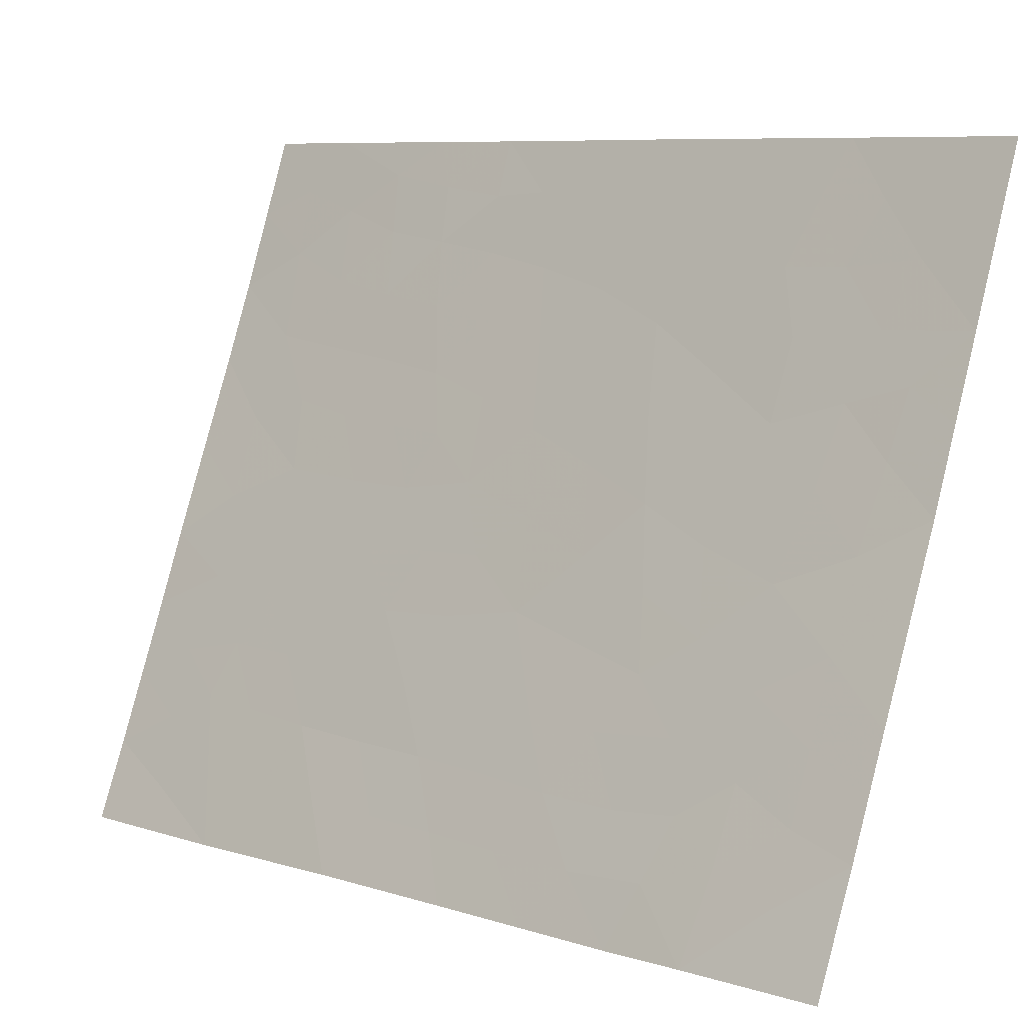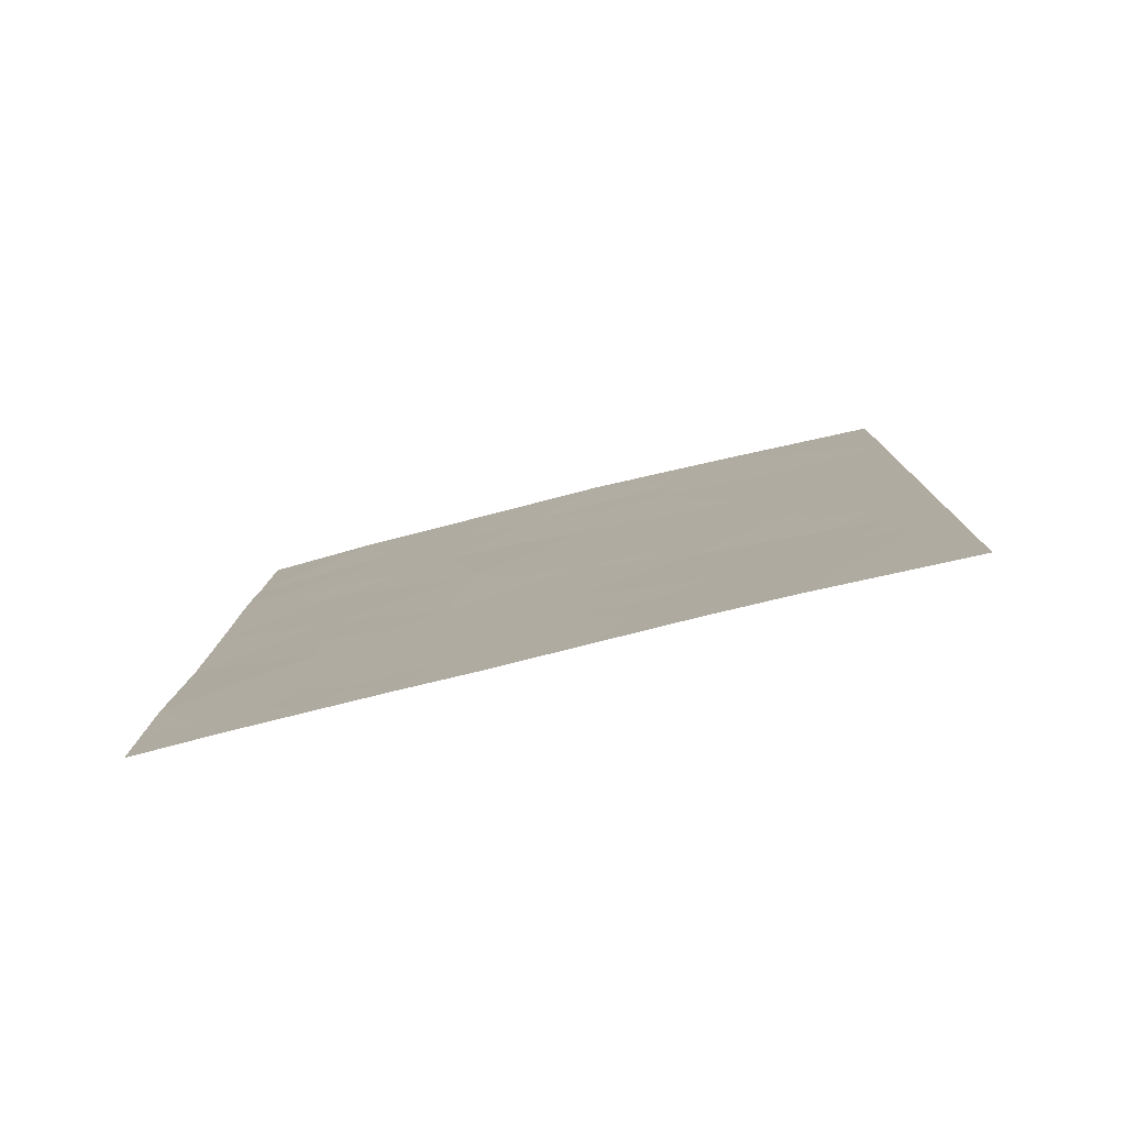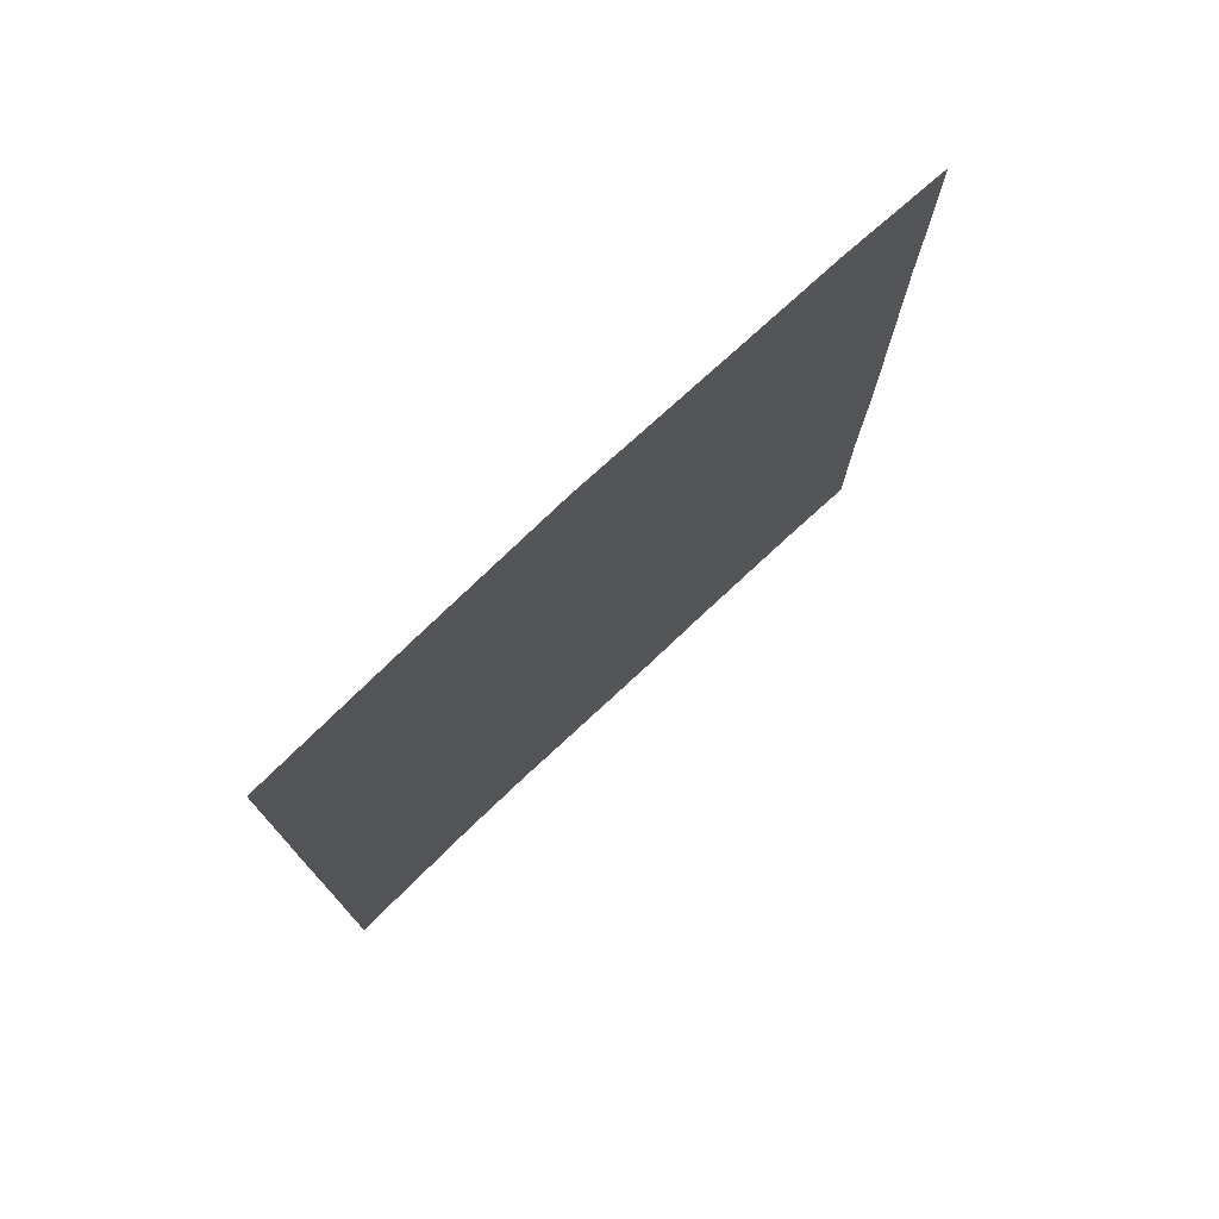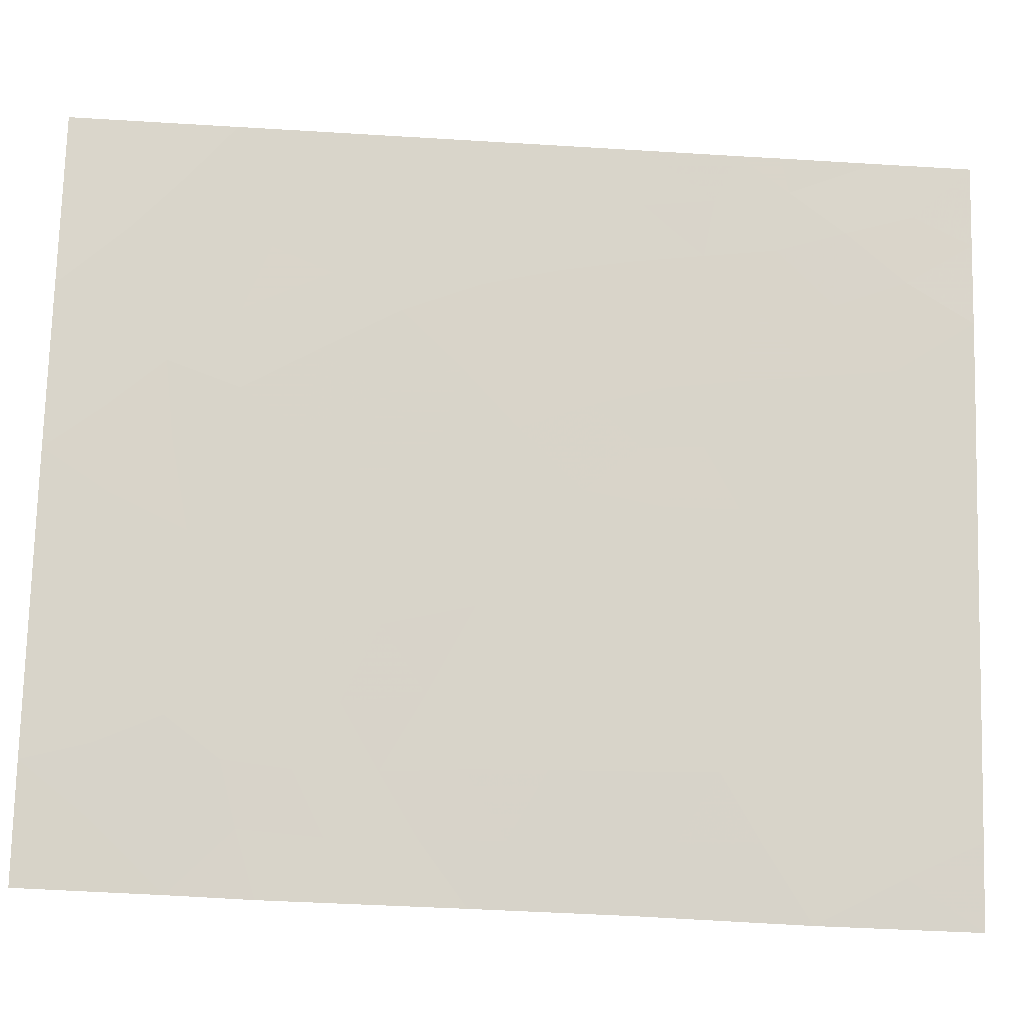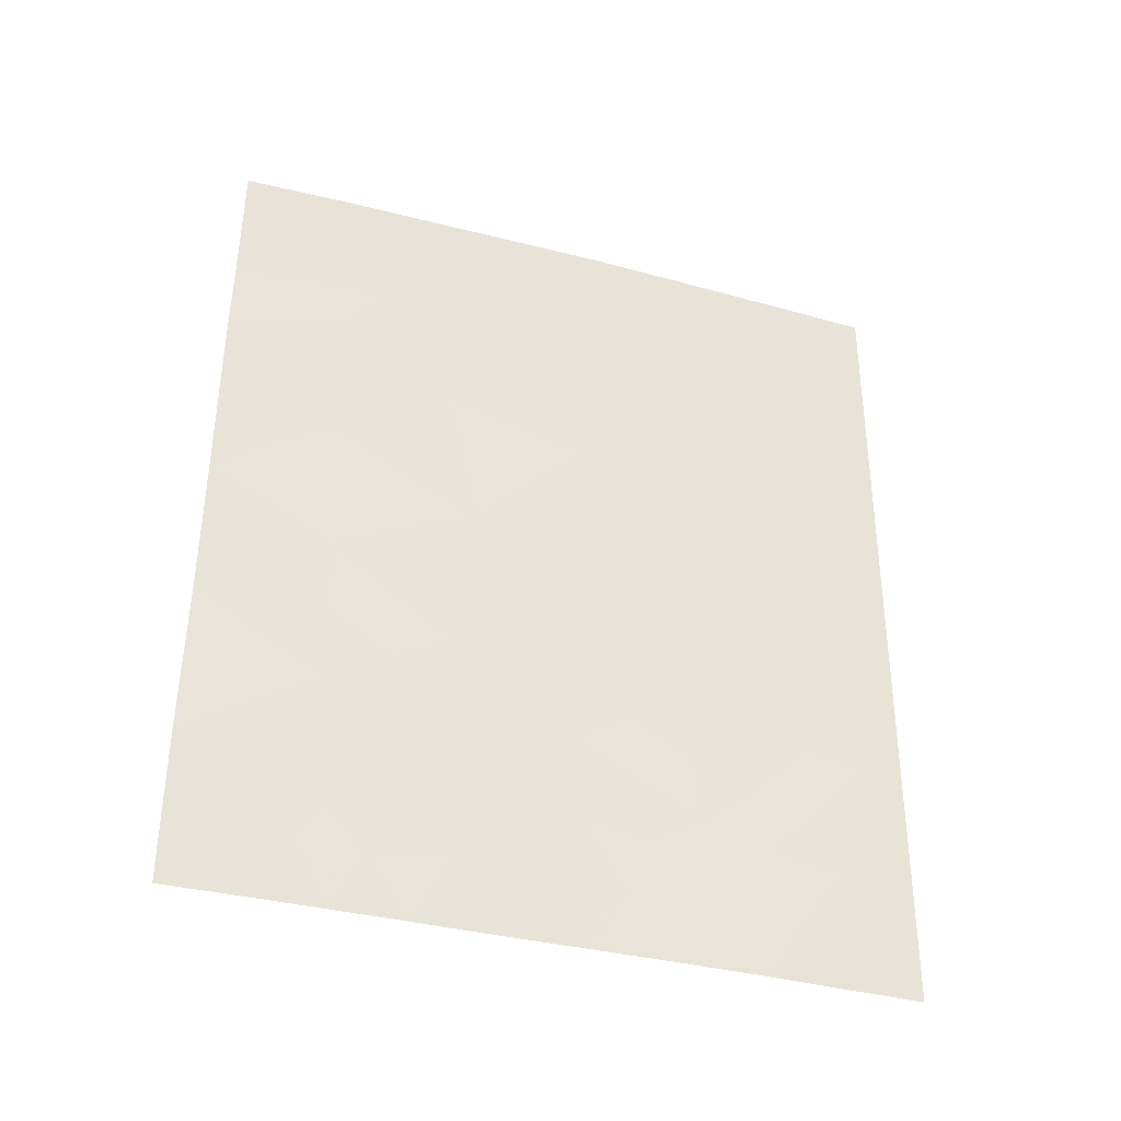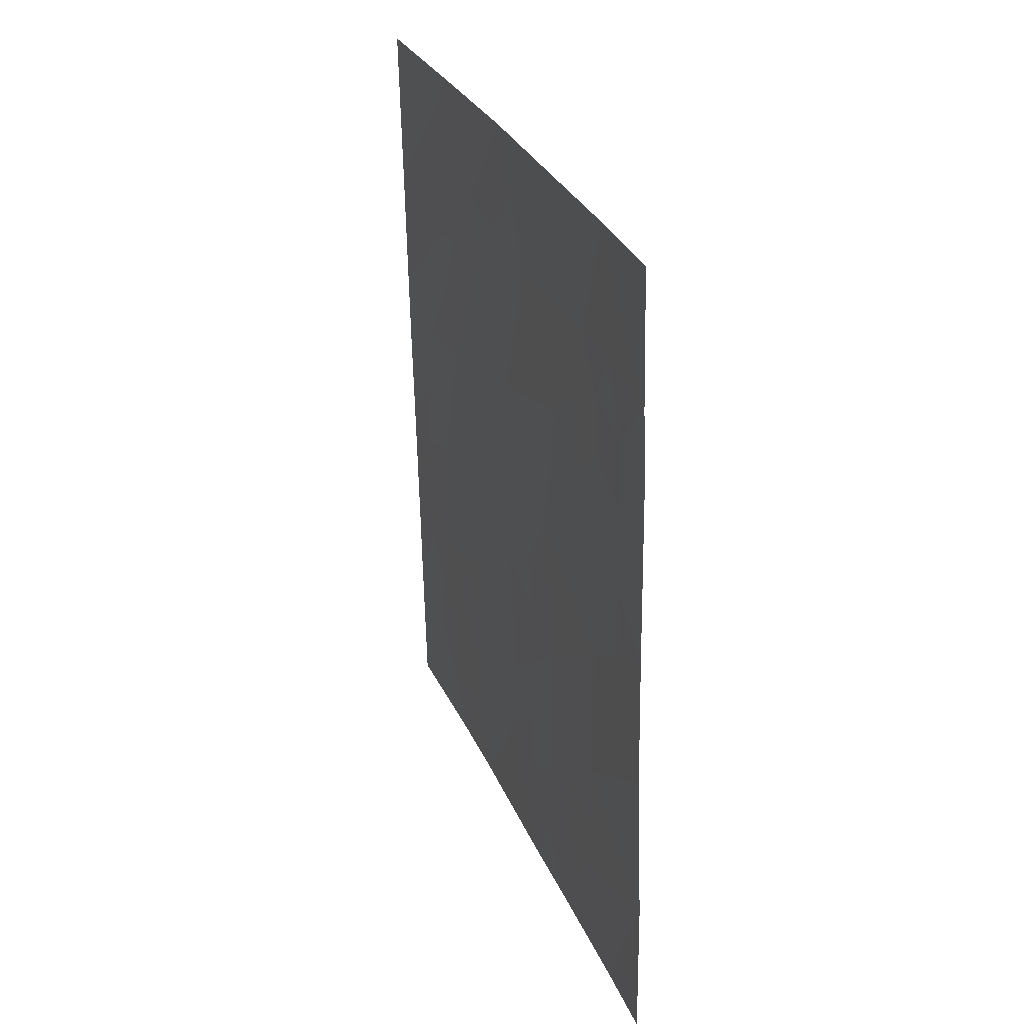
<metadata>
{"format":"obj","ext":"obj","renderer":"f3d","projection":"perspective","resolution":1024,"background":"white","views":[{"elev":9.7,"azim":129.9,"up":"+Z"},{"elev":-79.1,"azim":-98.7,"up":"+Y"},{"elev":74.7,"azim":24.2,"up":"+Y"},{"elev":-36.5,"azim":-94.2,"up":"+Z"},{"elev":-36.1,"azim":-131.5,"up":"+Y"},{"elev":29.5,"azim":137.7,"up":"+Y"}]}
</metadata>
<code>
v 102.5 -46.92 78.05
v 104 -42.44 74.82
v 103.2 -45.74 76.51
v 103.3 -50 76.07
v 101.4 -44.53 80.97
v 103.7 -39.75 75.4
v 102.5 -44.9 78.23
v 102.4 -38 78.49
v 102.1 -40.46 79.33
v 100.7 -46.88 82.57
v 100.7 -44.43 82.62
v 104.6 -39.88 73.37
v 104.6 -40.99 73.33
v 102.9 -50 77.03
v 103.1 -47.91 76.53
v 104.6 -45.6 73.27
v 100.8 -38 82.73
v 103.3 -41.46 76.34
v 102.8 -39.89 77.57
v 101.6 -38 80.55
v 100.7 -43.28 82.64
v 102.5 -42 78.25
v 104.6 -43.6 73.3
v 103.1 -43.58 76.78
v 102.2 -44.04 78.97
v 101.4 -40.76 81.15
v 104 -38 74.84
v 104.5 -47.86 73.2
v 100.8 -40.23 82.69
v 101.6 -42.49 80.39
v 100.7 -47.46 82.56
v 100.7 -50 82.52
v 101.9 -50 79.43
v 101.5 -50 80.47
v 100.8 -42.07 82.66
v 104.1 -50 74.19
v 104.5 -50 73.17
v 104.6 -38 73.41
v 103.4 -38 76.24
v 103.7 -48.53 75.04
v 103.8 -46.69 74.92
v 103.9 -44.54 74.89
v 101.8 -47.85 79.73
v 101.2 -46.43 81.24
v 101.9 -45.92 79.53
v 102 -39.5 79.64
v 104 -41.36 74.82
v 103.6 -41.92 75.61
v 101 -45.62 81.87
v 101 -44.87 81.94
v 101.3 -45.47 81.12
v 100.7 -45.65 82.59
v 100.9 -46.57 81.97
v 104.3 -40.71 74.12
v 104.5 -46.73 73.23
v 104.2 -47.22 74.1
v 104.2 -46.14 74.09
v 103.5 -47.29 75.74
v 103.8 -47.7 74.98
v 103.5 -48.29 75.75
v 101.1 -43.86 81.76
v 103.1 -49.01 76.55
v 102.8 -42.74 77.55
v 102.6 -43.78 77.92
v 102.3 -43.02 78.63
v 103.1 -40.73 76.85
v 103.3 -39.8 76.38
v 103.6 -40.79 75.72
v 103.9 -40.47 74.91
v 103.2 -42.4 76.53
v 103.6 -42.99 75.72
v 102.5 -45.95 78.05
v 102.8 -45.36 77.32
v 102.8 -46.36 77.28
v 101.5 -43.52 80.76
v 101.9 -43.28 79.71
v 101.8 -44.28 80
v 102.1 -42.27 79.32
v 102.9 -41.7 77.23
v 102.7 -40.98 77.87
v 104.1 -39.77 74.48
v 104.6 -44.6 73.29
v 104.2 -45.08 74.08
v 104.2 -44.04 74.07
v 103.9 -43.5 74.87
v 104.3 -42.96 74.06
v 102.2 -46.45 78.81
v 102.2 -45.64 78.77
v 101.7 -48.96 79.83
v 101.3 -49.12 80.97
v 101.4 -48.16 80.64
v 100.9 -47.56 82.11
v 100.8 -41.15 82.68
v 101.1 -40.51 81.9
v 101.1 -41.44 81.79
v 102.8 -44.45 77.36
v 103.2 -44.69 76.58
v 101.2 -42.61 81.56
v 102.8 -48.33 77.24
v 102.5 -48.1 78.09
v 102.8 -47.41 77.29
v 103.7 -50 75.13
v 103.5 -49.19 75.54
v 103.9 -49.18 74.65
v 104.5 -48.93 73.19
v 104.3 -49.02 73.76
v 103.5 -44.05 75.77
v 103.5 -45.12 75.72
v 101.7 -45.25 80.24
v 102 -45.01 79.29
v 100.8 -39.12 82.71
v 101 -38.71 82.08
v 101.1 -39.58 81.99
v 103.9 -38.88 75.05
v 104.3 -38.92 74.19
v 104.3 -38 74.12
v 104.6 -38.94 73.39
v 103.7 -38 75.54
v 103.5 -38.88 75.9
v 103.1 -38.91 76.9
v 104.6 -42.29 73.32
v 104.3 -41.79 74.05
v 103.8 -45.61 74.9
v 102.9 -38 77.37
v 102.6 -38.87 77.99
v 103.5 -46.2 75.72
v 103.2 -46.83 76.51
v 102.7 -49.13 77.63
v 104.1 -48.24 74.27
v 101.9 -38.69 79.89
v 102 -38 79.52
v 102.2 -38.76 79.04
v 102.4 -50 78.23
v 102.2 -49.12 78.69
v 101.2 -47.39 81.34
v 101.1 -48.31 81.6
v 100.9 -49.22 81.84
v 100.7 -48.73 82.54
v 102.2 -47.41 78.87
v 101.9 -46.88 79.64
v 102.1 -48.3 79
v 101.5 -47.2 80.5
v 101.6 -46.22 80.4
v 101.1 -50 81.49
v 101.5 -41.57 80.84
v 101.7 -40.43 80.34
v 101.6 -39.23 80.5
v 101.3 -38.91 81.32
v 102.3 -41.29 78.86
v 102.4 -40.43 78.46
v 101.9 -41.47 79.87
v 102.4 -39.64 78.67
v 101.2 -38 81.64
v 101.4 -39.91 81.18
f 68 47 48
f 49 50 51
f 52 49 53
f 55 56 57
f 58 59 60
f 5 50 61
f 63 64 65
f 66 67 68
f 70 48 71
f 72 73 74
f 75 76 77
f 78 65 76
f 66 79 80
f 81 54 69
f 82 83 84
f 85 86 84
f 87 88 72
f 89 90 91
f 92 53 135
f 93 94 95
f 96 97 73
f 63 79 70
f 75 61 98
f 99 100 101
f 102 103 104
f 28 105 106
f 107 108 97
f 109 77 110
f 7 88 110
f 111 112 113
f 81 114 115
f 115 116 117
f 118 114 119
f 67 120 119
f 121 86 122
f 47 54 122
f 83 57 123
f 124 120 125
f 60 103 62
f 126 108 123
f 101 74 127
f 128 99 62
f 127 126 58
f 59 56 129
f 64 96 7
f 130 131 132
f 128 133 134
f 107 71 85
f 135 136 92
f 137 138 136
f 139 140 87
f 141 134 89
f 141 139 100
f 142 91 135
f 143 140 142
f 104 129 106
f 90 144 137
f 145 98 95
f 20 147 148
f 143 51 109
f 149 150 80
f 149 78 151
f 146 151 145
f 9 152 150
f 112 153 148
f 154 147 146
f 154 94 113
f 132 125 152
f 18 68 48
f 48 47 2
f 44 49 51
f 51 50 5
f 10 52 53
f 52 11 50
f 53 49 44
f 12 13 54
f 16 55 57
f 55 28 56
f 57 56 41
f 15 58 60
f 58 41 59
f 60 59 40
f 11 61 50
f 61 11 21
f 62 4 14
f 22 63 65
f 63 24 64
f 65 64 25
f 18 66 68
f 66 19 67
f 68 67 6
f 68 6 69
f 68 69 47
f 24 70 71
f 70 18 48
f 71 48 2
f 1 72 74
f 72 7 73
f 74 73 3
f 5 75 77
f 75 30 76
f 77 76 25
f 30 78 76
f 78 22 65
f 76 65 25
f 19 66 80
f 66 18 79
f 80 79 22
f 6 81 69
f 81 12 54
f 69 54 47
f 23 82 84
f 82 16 83
f 84 83 42
f 42 85 84
f 85 2 86
f 84 86 23
f 1 87 72
f 87 45 88
f 72 88 7
f 43 89 91
f 89 34 90
f 91 90 136
f 10 92 31
f 92 10 53
f 35 93 95
f 93 29 94
f 95 94 26
f 7 96 73
f 96 24 97
f 73 97 3
f 24 63 70
f 63 22 79
f 70 79 18
f 21 35 98
f 30 75 98
f 75 5 61
f 98 61 21
f 15 99 101
f 101 100 1
f 36 102 104
f 102 4 103
f 104 103 40
f 105 37 106
f 36 106 37
f 24 107 97
f 107 42 108
f 97 108 3
f 45 109 110
f 109 5 77
f 110 77 25
f 25 7 110
f 110 88 45
f 29 111 113
f 111 17 112
f 113 112 148
f 12 81 115
f 81 6 114
f 115 114 27
f 12 115 117
f 115 27 116
f 117 116 38
f 39 118 119
f 118 27 114
f 119 114 6
f 6 67 119
f 67 19 120
f 119 120 39
f 13 121 122
f 121 23 86
f 122 86 2
f 2 47 122
f 122 54 13
f 42 83 123
f 83 16 57
f 123 57 41
f 8 124 125
f 124 39 120
f 125 120 19
f 15 60 62
f 60 40 103
f 62 103 4
f 41 126 123
f 126 3 108
f 123 108 42
f 15 101 127
f 101 1 74
f 127 74 3
f 14 128 62
f 128 100 99
f 62 99 15
f 15 127 58
f 127 3 126
f 58 126 41
f 40 59 129
f 59 41 56
f 129 56 28
f 25 64 7
f 64 24 96
f 46 130 132
f 130 20 131
f 132 131 8
f 100 128 134
f 128 14 133
f 134 133 33
f 42 107 85
f 107 24 71
f 85 71 2
f 53 44 135
f 137 32 138
f 1 139 87
f 139 43 140
f 87 140 45
f 34 89 33
f 43 141 89
f 141 100 134
f 89 134 33
f 141 43 139
f 100 139 1
f 44 142 135
f 142 43 91
f 135 91 136
f 44 143 142
f 143 45 140
f 142 140 43
f 36 104 106
f 104 40 129
f 106 129 28
f 136 90 137
f 90 34 144
f 137 144 32
f 26 145 95
f 145 30 98
f 95 98 35
f 46 9 146
f 20 130 147
f 130 46 147
f 45 143 109
f 143 44 51
f 109 51 5
f 22 149 80
f 149 9 150
f 80 150 19
f 9 149 151
f 149 22 78
f 151 78 30
f 26 146 145
f 146 9 151
f 145 151 30
f 9 46 152
f 150 152 19
f 112 17 153
f 148 153 20
f 26 154 146
f 154 148 147
f 146 147 46
f 148 154 113
f 154 26 94
f 113 94 29
f 46 132 152
f 132 8 125
f 152 125 19
f 92 136 138
f 92 138 31
f 52 50 49

</code>
